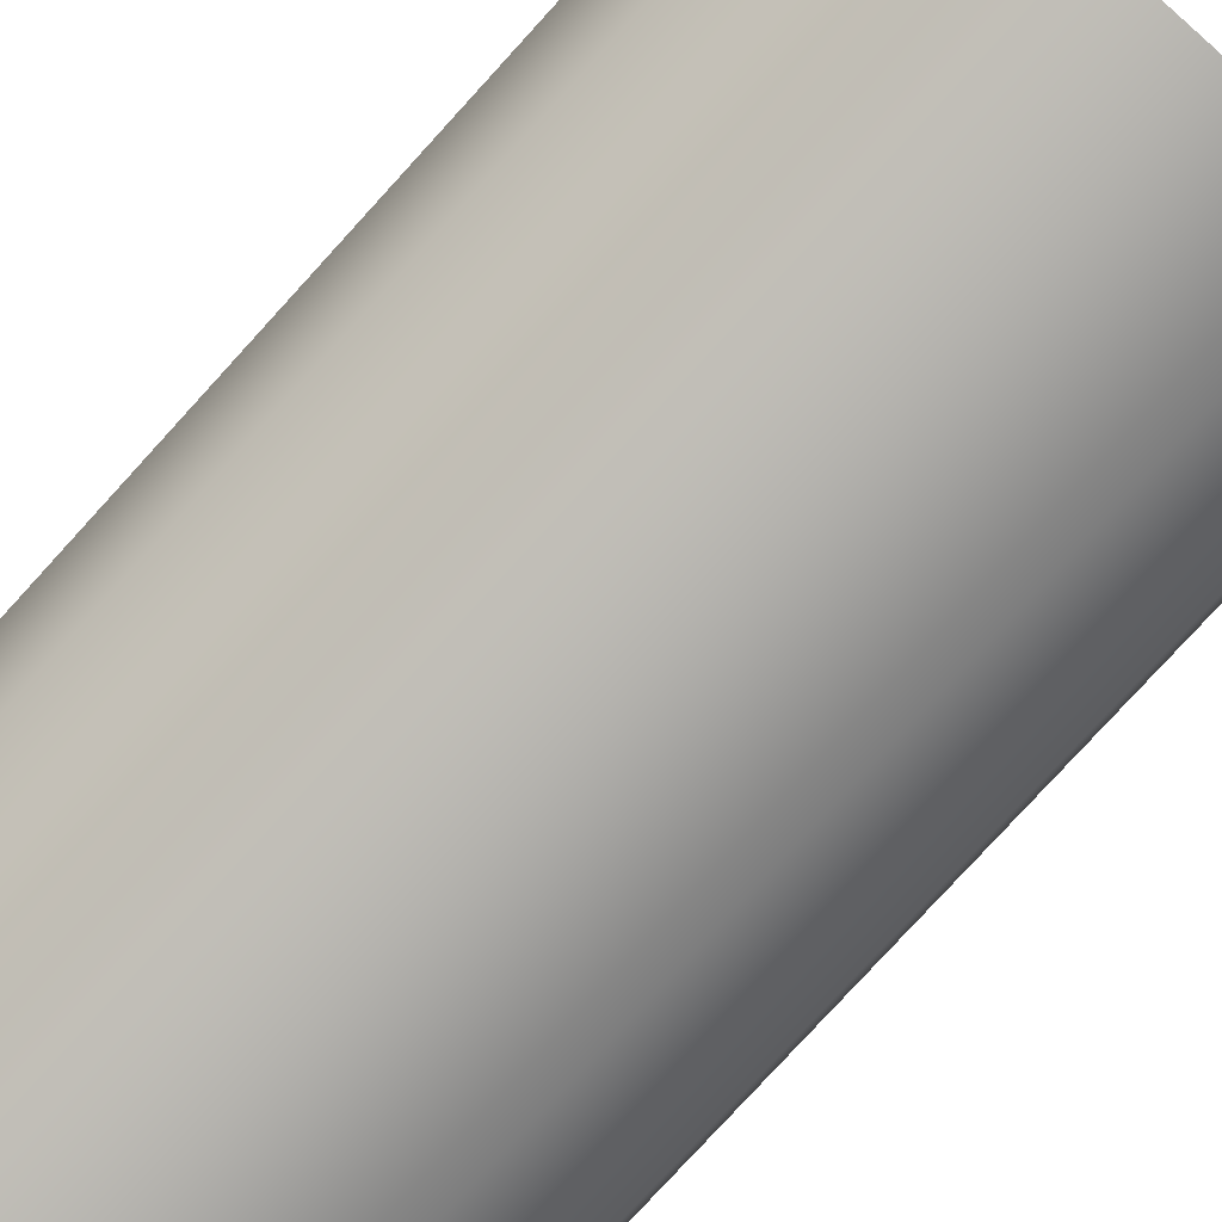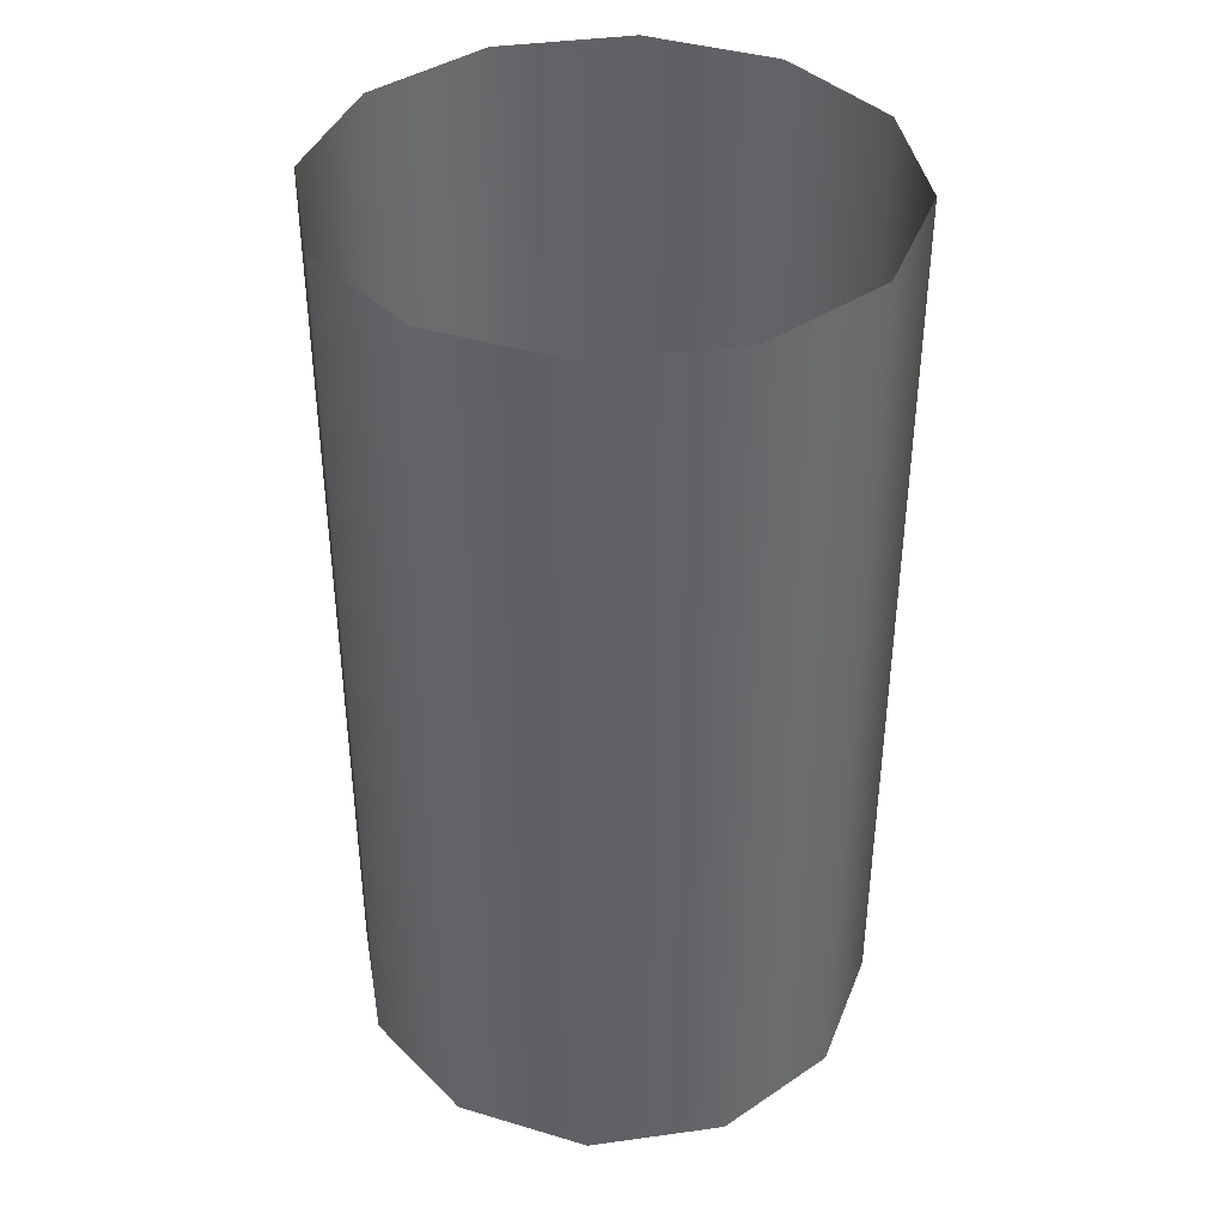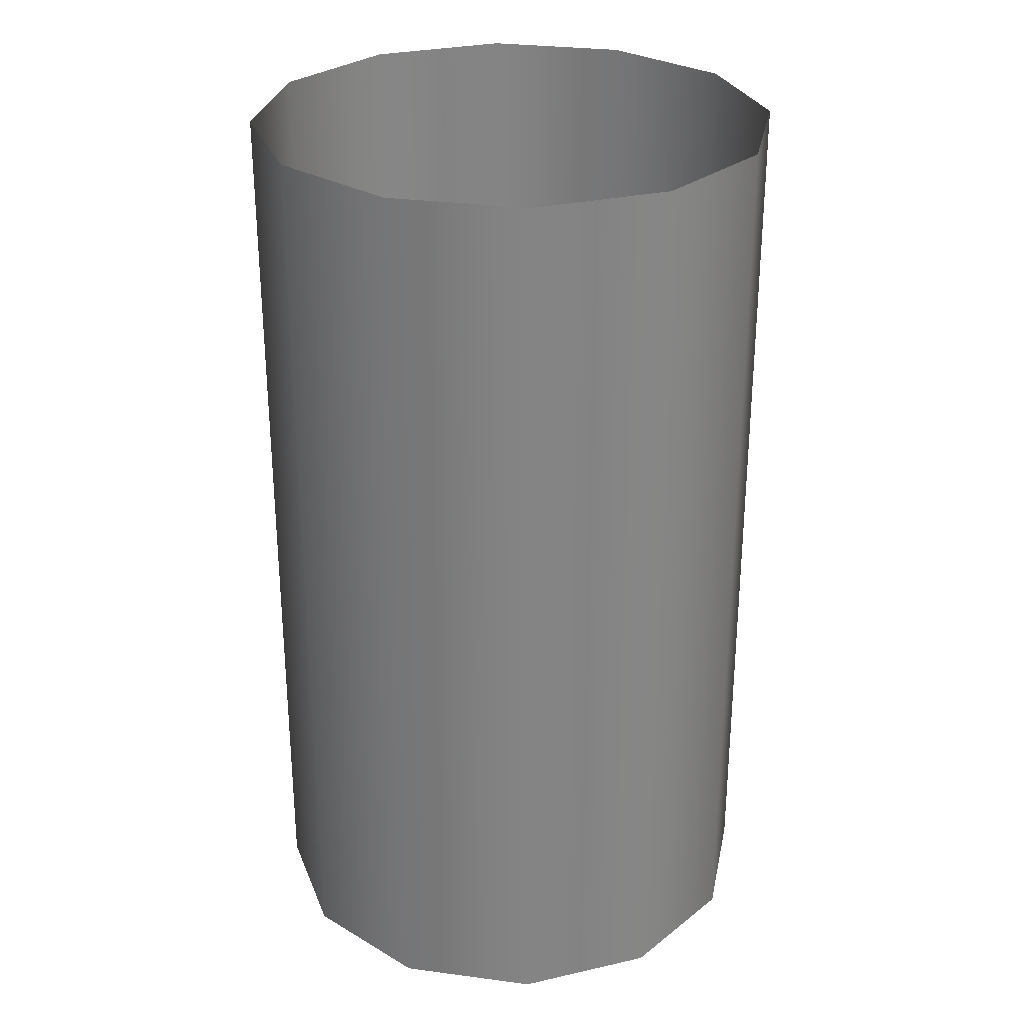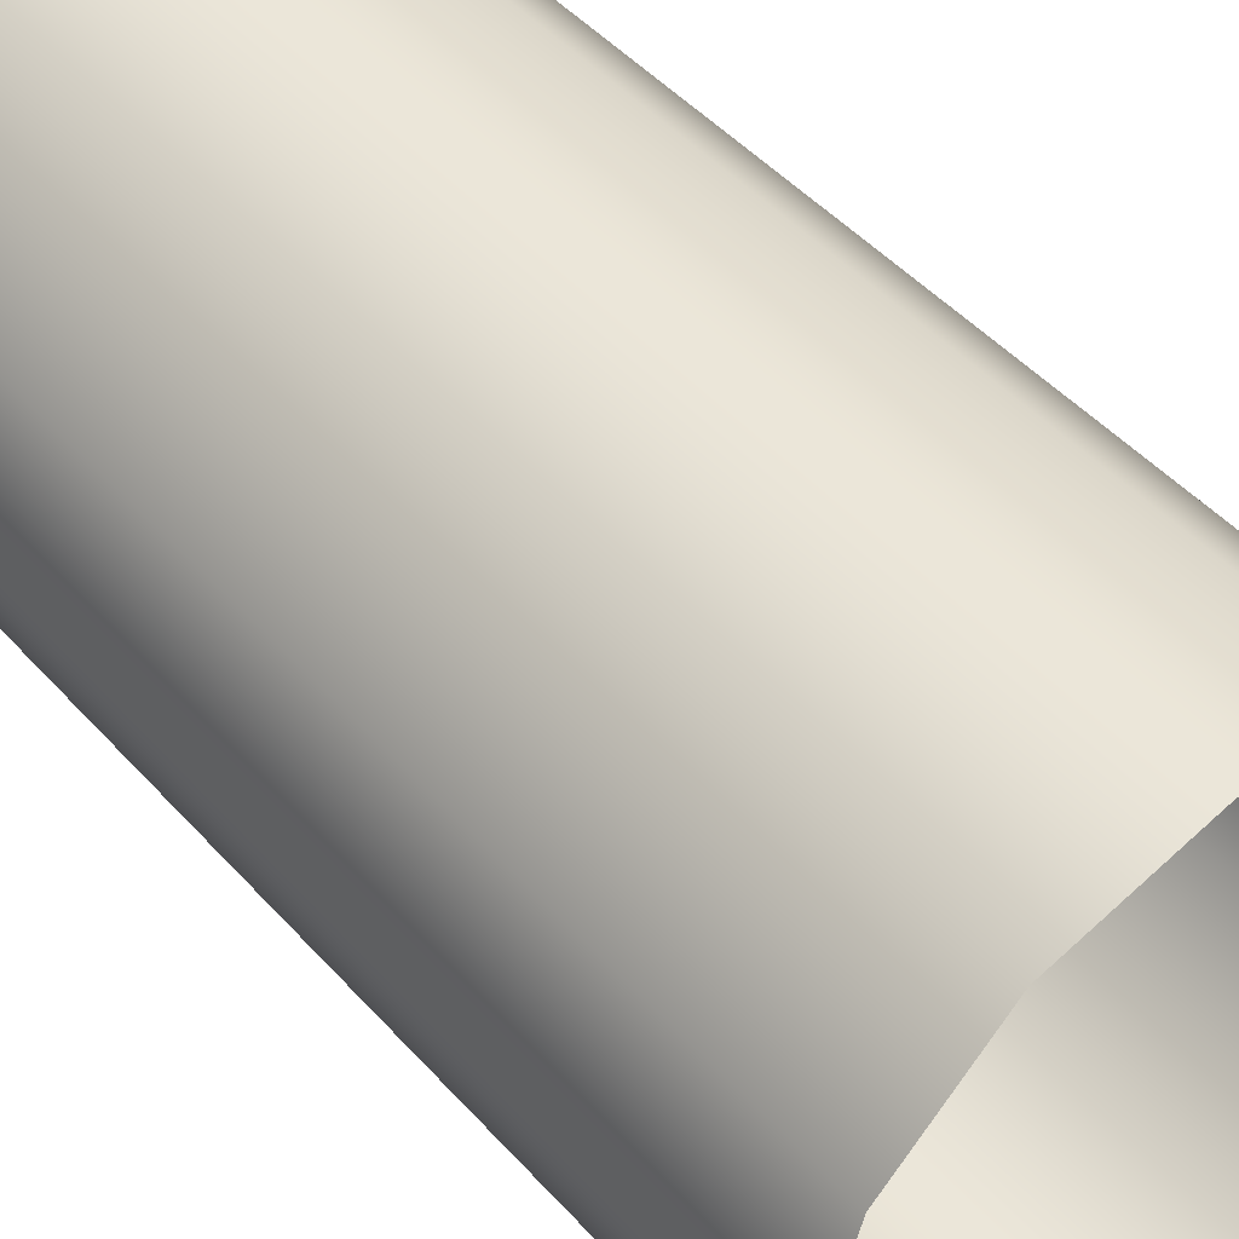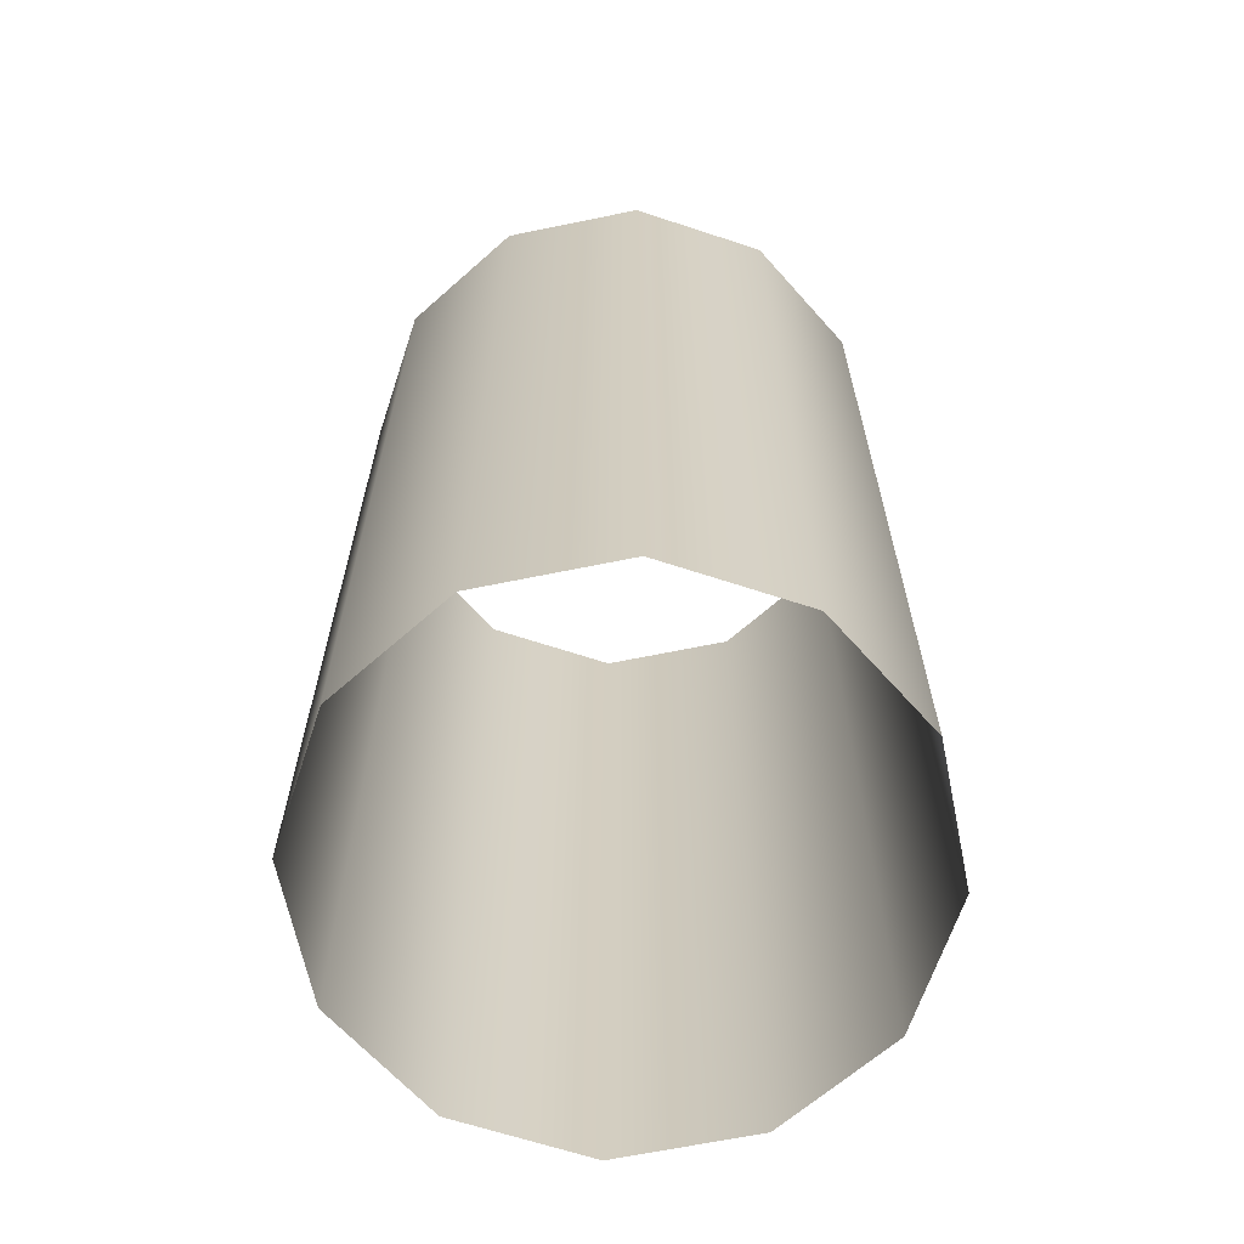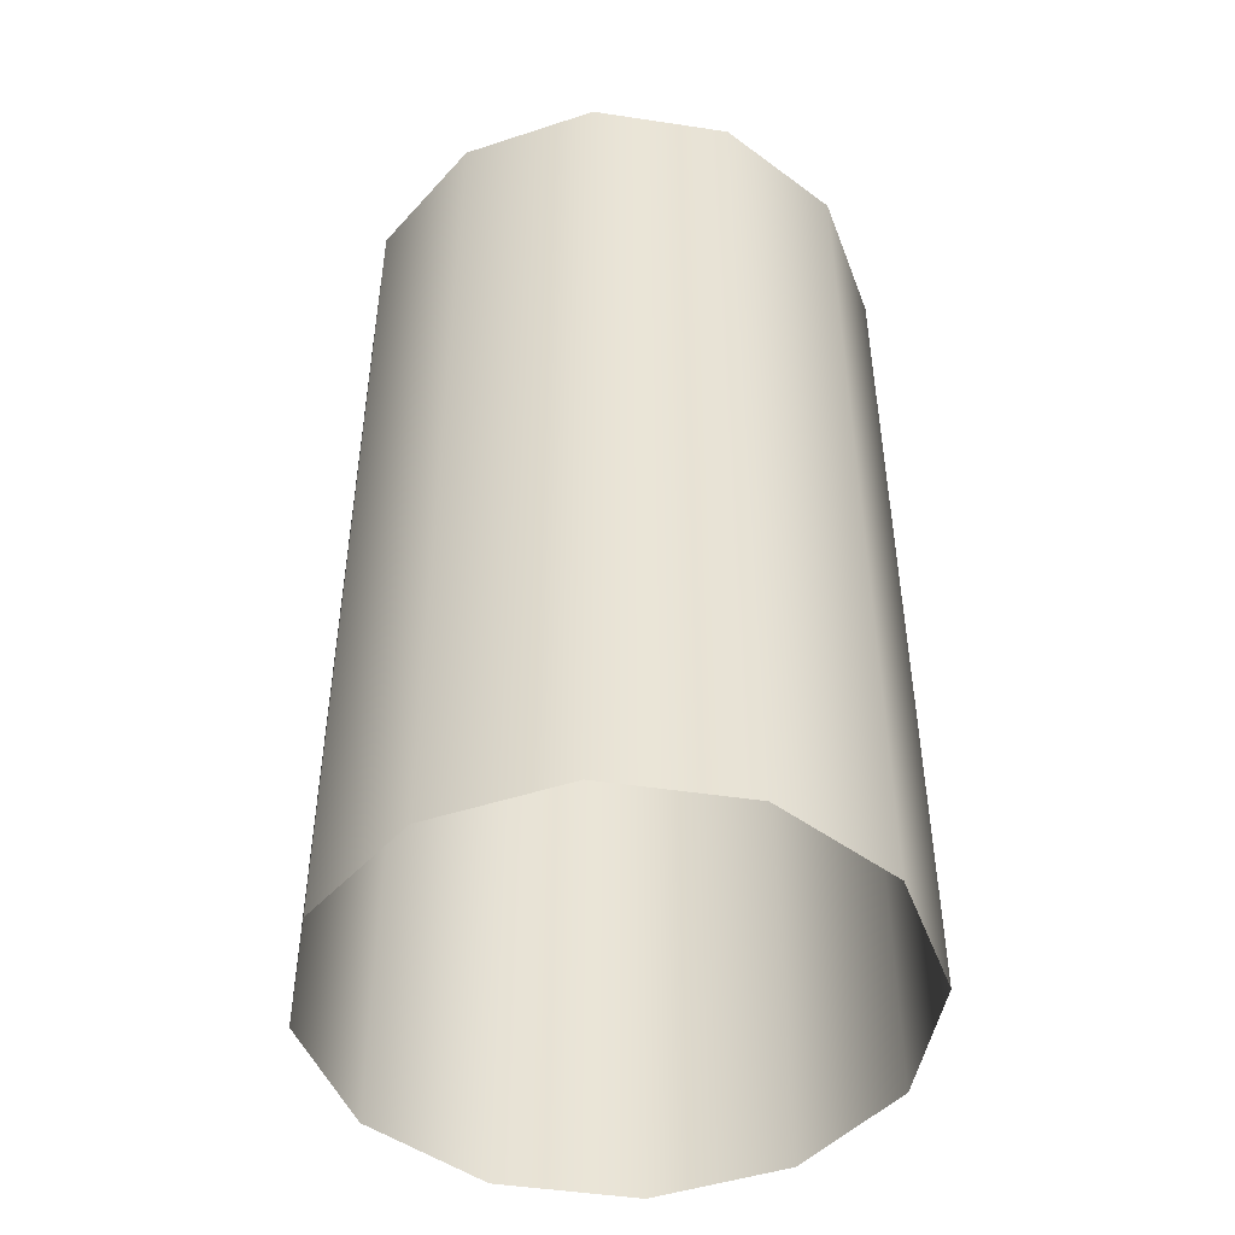
<metadata>
{"format":"obj","ext":"obj","renderer":"f3d","projection":"perspective","resolution":1024,"background":"white","views":[{"elev":-79.8,"azim":-42.5,"up":"+Z"},{"elev":39.7,"azim":-144.7,"up":"+Y"},{"elev":28.9,"azim":-123.8,"up":"+Y"},{"elev":47.9,"azim":-39.7,"up":"+Z"},{"elev":-65.2,"azim":-153.3,"up":"+Y"},{"elev":-47.4,"azim":65.3,"up":"+Y"}]}
</metadata>
<code>
g B3_detailGarbage_geo
v 119.7 0.6244 -26.83
v 119.6 0.6244 -26.88
v 119.6 0.6244 -26.9
v 119.5 0.6244 -26.88
v 119.4 0.6244 -26.83
v 119.4 0.6244 -26.75
v 119.4 0.6244 -26.68
v 119.5 0.6244 -26.63
v 119.6 0.6244 -26.61
v 119.6 0.6244 -26.63
v 119.7 0.6244 -26.68
v 119.7 0.6244 -26.75
v 119.4 0.1172 -26.75
v 119.4 0.1172 -26.83
v 119.5 0.1172 -26.88
v 119.6 0.1172 -26.9
v 119.6 0.1172 -26.88
v 119.7 0.1172 -26.83
v 119.7 0.1172 -26.75
v 119.7 0.1172 -26.68
v 119.6 0.1172 -26.63
v 119.6 0.1172 -26.61
v 119.5 0.1172 -26.63
v 119.4 0.1172 -26.68
v 119.7 0.6244 -26.83
v 119.7 0.1172 -26.83
g B3_detailGarbage_geo_0
f 19 26 25
f 12 19 25
f 20 19 12
f 11 20 12
f 21 20 11
f 10 21 11
f 22 21 10
f 9 22 10
f 23 22 9
f 8 23 9
f 24 23 8
f 7 24 8
f 13 24 7
f 6 13 7
f 14 13 6
f 5 14 6
f 15 14 5
f 4 15 5
f 16 15 4
f 3 16 4
f 17 16 3
f 2 17 3
f 18 17 2
f 1 18 2

</code>
